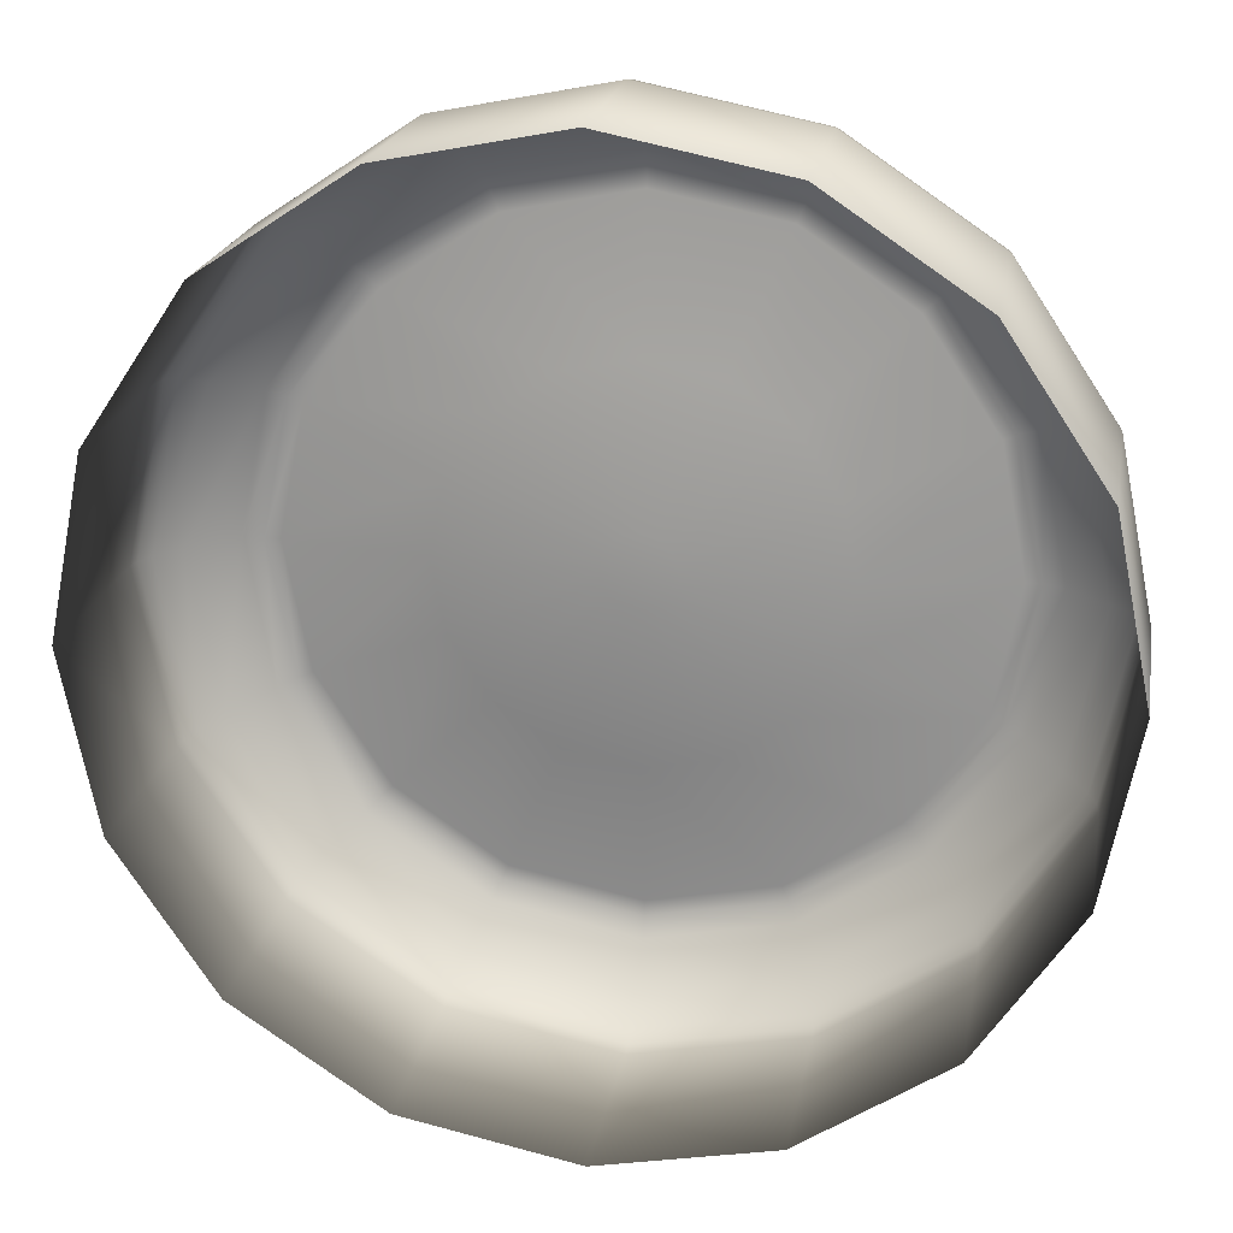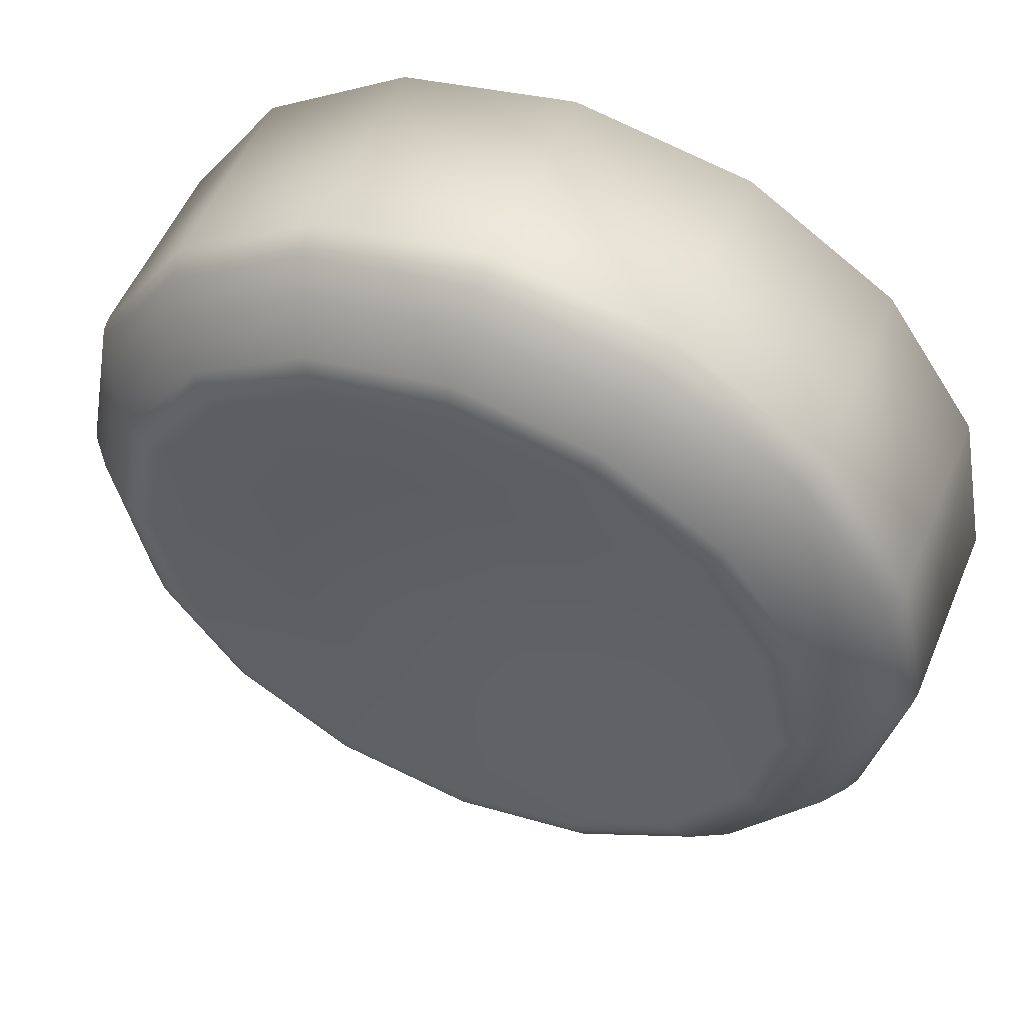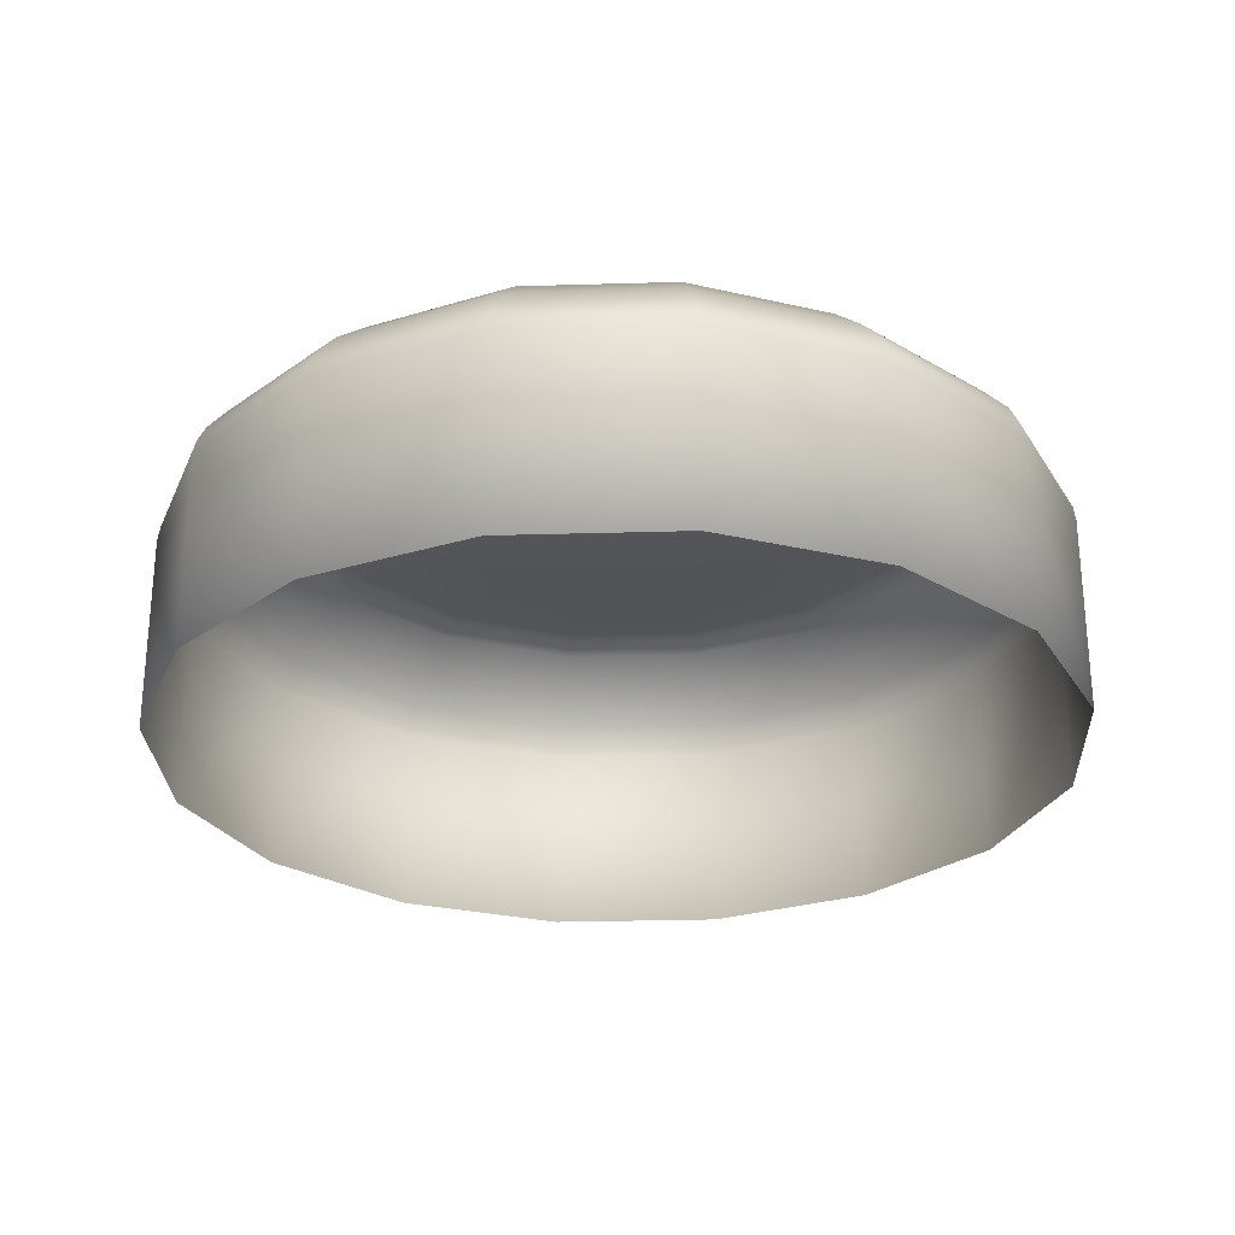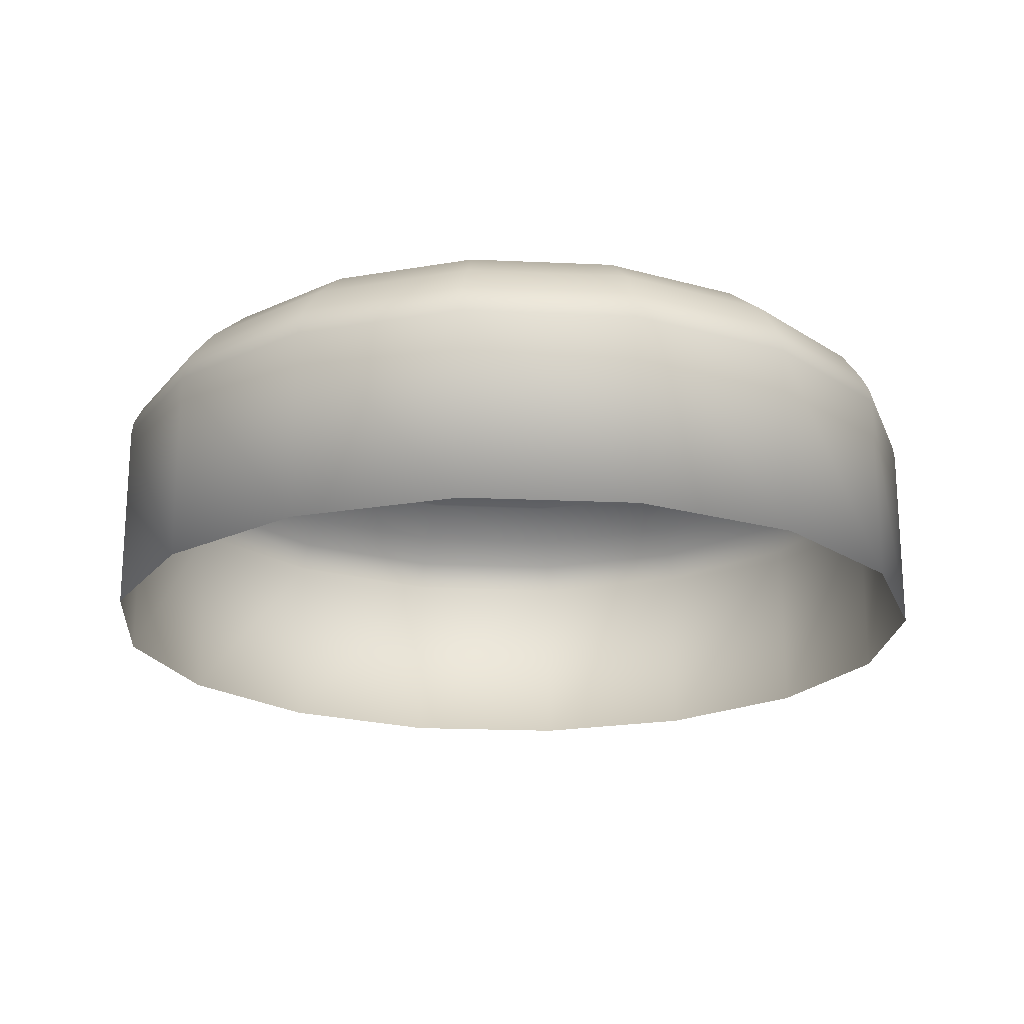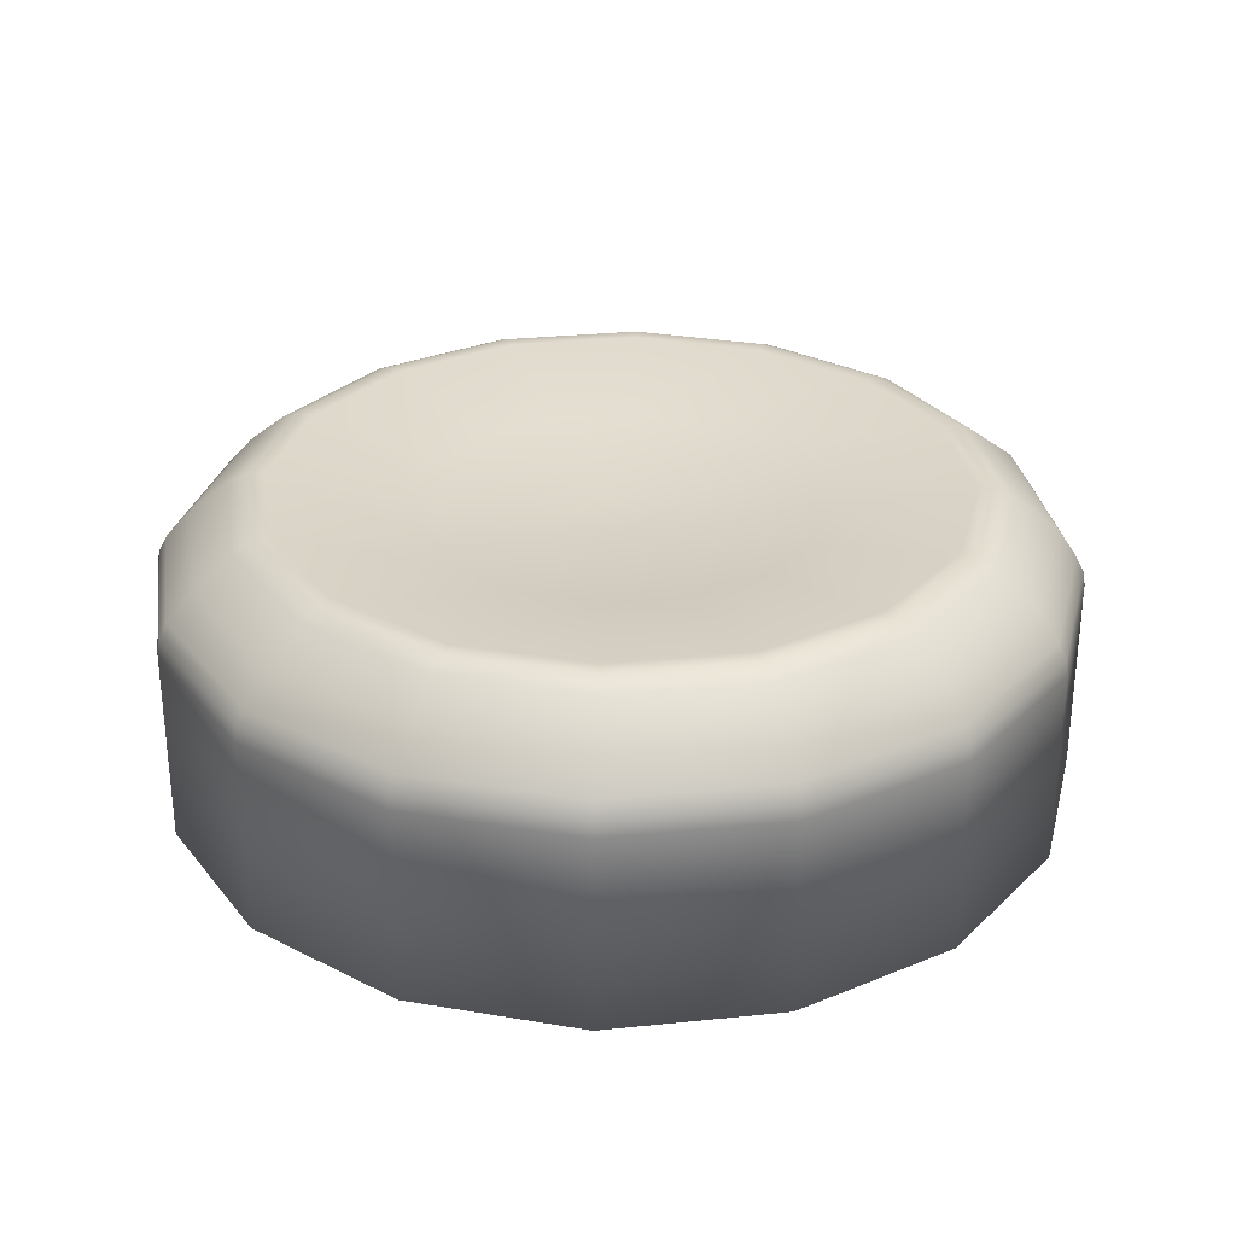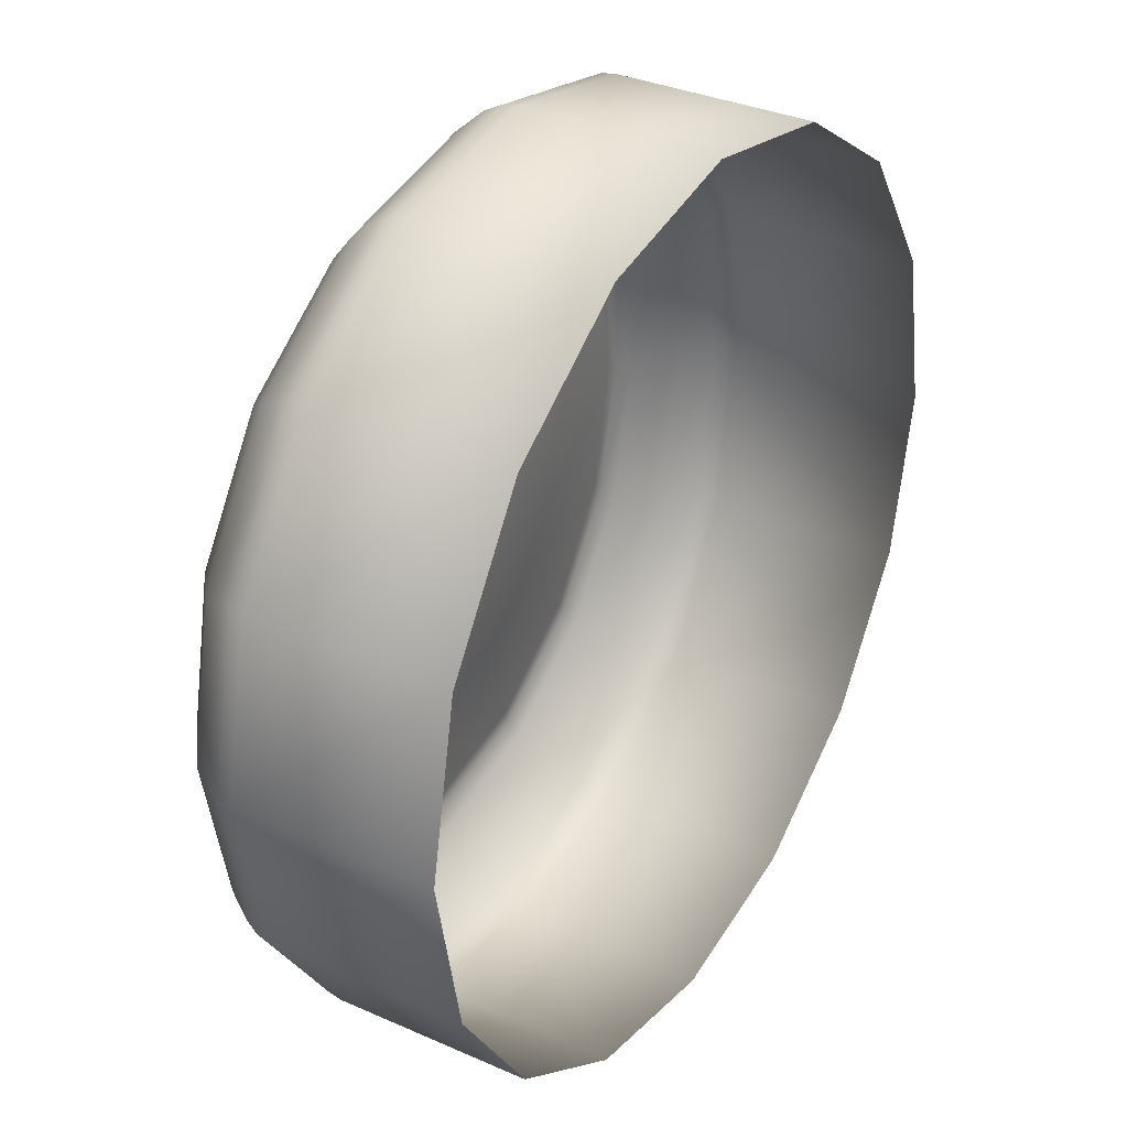
<metadata>
{"format":"obj","ext":"obj","renderer":"f3d","projection":"perspective","resolution":1024,"background":"white","views":[{"elev":20.7,"azim":10.0,"up":"+Z"},{"elev":54.6,"azim":-157.3,"up":"+Z"},{"elev":-27.2,"azim":13.9,"up":"+Y"},{"elev":-20.3,"azim":-173.5,"up":"+Y"},{"elev":29.8,"azim":115.2,"up":"+Y"},{"elev":33.8,"azim":-59.0,"up":"+Z"}]}
</metadata>
<code>
g LogiPen_Trigger
v -7.64e-10 -0.0104 -0.04996
v 0.01912 -0.0104 -0.04616
v 0.01912 0.01174 -0.04616
v -7.64e-10 0.01174 -0.04996
v 0.03532 0.01174 -0.03533
v 0.03532 -0.0104 -0.03533
v 0.04615 0.01174 -0.01912
v 0.04615 -0.0104 -0.01912
v 0.04996 0.01174 4.982e-06
v 0.04996 -0.0104 4.982e-06
v 0.04615 0.01174 0.01911
v 0.04615 -0.0104 0.01911
v 0.03532 0.01174 0.03532
v 0.03532 -0.0104 0.03532
v 0.01912 0.01174 0.04615
v 0.01912 -0.0104 0.04615
v -7.64e-10 0.01174 0.04996
v -7.64e-10 -0.0104 0.04996
v -0.01912 0.01174 0.04615
v -0.01912 -0.0104 0.04615
v -0.03533 0.01174 0.03532
v -0.03533 -0.0104 0.03532
v -0.04615 0.01174 0.01911
v -0.04615 -0.0104 0.01911
v -0.04996 0.01174 4.982e-06
v -0.04996 -0.0104 4.982e-06
v -0.04615 0.01174 -0.01912
v -0.04615 -0.0104 -0.01912
v -0.03533 0.01174 -0.03533
v -0.03533 -0.0104 -0.03533
v 0.01902 0.01334 0.04593
v -7.64e-10 0.01334 0.04971
v -0.01912 0.01174 -0.04616
v -0.01912 -0.0104 -0.04616
v -0.04971 0.01334 4.982e-06
v -0.04593 0.01334 -0.01903
v -0.04878 0.01517 4.982e-06
v -0.04507 0.01517 -0.01867
v -0.01903 0.01334 -0.04593
v -7.64e-10 0.01334 -0.04972
v 0.01902 0.01334 -0.04593
v 0.03515 0.01334 -0.03515
v -0.03515 0.01334 -0.03515
v 0.04593 0.01334 -0.01903
v 0.04971 0.01334 4.982e-06
v 0.04593 0.01334 0.01902
v 0.03515 0.01334 0.03515
v 0.04506 0.01517 0.01866
v 0.03449 0.01517 0.03449
v 0.01867 0.01517 0.04506
v -7.64e-10 0.01517 0.04878
v -0.01903 0.01334 0.04593
v -0.03515 0.01334 0.03515
v -0.04593 0.01334 0.01902
v -0.01867 0.01517 0.04506
v -0.03449 0.01517 0.03449
v -0.04507 0.01517 0.01866
v -0.03299 0.0183 0.03243
v -0.04302 0.0183 0.01742
v -0.04654 0.0183 -0.000275
v -0.04302 0.0183 -0.01798
v -0.03449 0.01517 -0.03449
v -0.01867 0.01517 -0.04507
v -7.64e-10 0.01517 -0.04878
v 0.01867 0.01517 -0.04507
v 0.03449 0.01517 -0.03449
v 0.04506 0.01517 -0.01867
v 0.04878 0.01517 4.982e-06
v 0.04246 0.0183 -0.01798
v 0.04599 0.0183 -0.000275
v 0.04246 0.0183 0.01742
v 0.03244 0.0183 0.03243
v 0.01743 0.0183 0.04247
v -0.00028 0.0183 0.04598
v -0.01798 0.0183 0.04247
v -7.64e-10 0.02204 0.04145
v -0.01595 0.02204 0.03827
v -0.02946 0.02204 0.02924
v -0.03849 0.02204 0.01574
v -0.04167 0.02204 -0.000215
v -0.03849 0.02204 -0.01616
v -0.03299 0.0183 -0.03299
v -0.01798 0.0183 -0.04302
v -0.00028 0.0183 -0.04654
v 0.01743 0.0183 -0.04302
v -7.64e-10 0.02204 -0.04188
v 0.01594 0.02204 -0.03871
v 0.03244 0.0183 -0.03299
v -0.01595 0.02204 -0.03871
v 0.02946 0.02204 -0.02967
v 0.03849 0.02204 -0.01616
v 0.04166 0.02204 -0.000215
v 0.03849 0.02204 0.01574
v 0.02946 0.02204 0.02924
v 0.01594 0.02204 0.03827
v 0.01511 0.02302 0.03627
v -7.64e-10 0.02302 0.03927
v -0.01511 0.02302 0.03627
v -0.02792 0.02302 0.0277
v -0.03648 0.02302 0.01489
v -0.03949 0.02302 -0.000215
v -0.03648 0.02302 -0.01533
v -0.03771 0.02303 -0.000215
v -0.03484 0.02303 -0.01465
v -0.02946 0.02204 -0.02967
v -0.02792 0.02302 -0.02814
v -0.01511 0.02302 -0.0367
v -7.64e-10 0.02302 -0.0397
v 0.01511 0.02302 -0.0367
v 0.02792 0.02302 -0.02814
v 0.03648 0.02302 -0.01533
v 0.03949 0.02302 -0.000215
v 0.03648 0.02302 0.01489
v 0.02792 0.02302 0.0277
v 0.03484 0.02303 0.01421
v 0.02666 0.02303 0.02645
v 0.01443 0.02303 0.03463
v -7.64e-10 0.02303 0.03749
v -0.01443 0.02303 0.03463
v -0.02667 0.02303 0.02645
v -0.03484 0.02303 0.01421
v -0.01525 0.02046 0.01503
v -0.01993 0.02046 0.008035
v -0.02157 0.02046 -0.000215
v -0.01993 0.02046 -0.008465
v -0.02667 0.02303 -0.02688
v -0.01443 0.02303 -0.03506
v -7.64e-10 0.02303 -0.03793
v 0.01443 0.02303 -0.03506
v 0.02666 0.02303 -0.02688
v 0.03484 0.02303 -0.01465
v 0.01525 0.02046 -0.01547
v 0.01992 0.02046 -0.008465
v 0.03771 0.02303 -0.000215
v 0.02157 0.02046 -0.000215
v 0.01992 0.02046 0.008035
v 0.01525 0.02046 0.01503
v 0.00825 0.02046 0.01971
v -7.64e-10 0.02046 0.02135
v 0.00153 0.01935 0.003475
v -7.64e-10 0.01935 0.003775
v -0.00825 0.02046 0.01971
v -0.00153 0.01935 0.003475
v 0.00282 0.01935 0.002605
v -0.00282 0.01935 0.002605
v 0.00369 0.01935 0.001315
v -0.00369 0.01935 0.001315
v 0.00399 0.01935 -0.000215
v -0.00399 0.01935 -0.000215
v 0.00369 0.01935 -0.001745
v -0.00369 0.01935 -0.001745
v 0.00282 0.01935 -0.003035
v -0.00282 0.01935 -0.003035
v 0.00153 0.01935 -0.003905
v -0.00153 0.01935 -0.003905
v -7.64e-10 0.01935 -0.004205
v 0.00825 0.02046 -0.02013
v -7.64e-10 0.02046 -0.02179
v -0.00825 0.02046 -0.02013
v -0.01525 0.02046 -0.01547
g LogiPen_Trigger_0
f 3 2 1
f 4 3 1
f 3 5 2
f 5 6 2
f 5 7 6
f 7 8 6
f 7 9 8
f 9 10 8
f 9 11 10
f 11 12 10
f 11 13 12
f 13 14 12
f 13 15 14
f 15 16 14
f 15 17 16
f 17 18 16
f 17 19 18
f 19 20 18
f 19 21 20
f 21 22 20
f 21 23 22
f 23 24 22
f 23 25 24
f 25 26 24
f 25 27 26
f 27 28 26
f 27 29 28
f 29 30 28
f 15 31 17
f 31 32 17
f 29 33 30
f 33 34 30
f 33 4 34
f 4 1 34
f 25 35 27
f 35 36 27
f 27 36 29
f 35 37 36
f 37 38 36
f 33 39 4
f 39 40 4
f 4 40 3
f 40 41 3
f 3 41 5
f 41 42 5
f 43 39 33
f 36 38 43
f 36 43 29
f 29 43 33
f 5 42 7
f 42 44 7
f 7 44 9
f 44 45 9
f 9 45 11
f 45 46 11
f 11 46 13
f 46 47 13
f 13 47 15
f 47 31 15
f 46 48 47
f 48 49 47
f 47 49 31
f 49 50 31
f 31 50 32
f 50 51 32
f 32 51 52
f 32 52 19
f 17 32 19
f 19 52 21
f 52 53 21
f 21 53 23
f 53 54 23
f 23 54 25
f 54 35 25
f 51 55 52
f 52 55 53
f 55 56 53
f 53 56 54
f 56 57 54
f 54 57 35
f 56 58 57
f 58 59 57
f 57 37 35
f 57 59 37
f 59 60 37
f 37 60 38
f 60 61 38
f 38 61 62
f 38 62 43
f 43 62 39
f 62 63 39
f 39 63 40
f 63 64 40
f 40 64 41
f 64 65 41
f 41 65 42
f 65 66 42
f 42 66 44
f 66 67 44
f 44 67 45
f 67 68 45
f 45 68 46
f 68 48 46
f 67 69 68
f 69 70 68
f 68 70 48
f 70 71 48
f 48 71 49
f 71 72 49
f 49 72 50
f 72 73 50
f 50 73 51
f 73 74 51
f 51 74 55
f 74 75 55
f 55 75 56
f 75 58 56
f 74 76 75
f 76 77 75
f 75 77 58
f 77 78 58
f 58 78 59
f 78 79 59
f 59 79 60
f 79 80 60
f 60 80 61
f 80 81 61
f 61 81 82
f 61 82 62
f 62 82 63
f 82 83 63
f 63 83 64
f 83 84 64
f 64 84 65
f 84 85 65
f 84 86 85
f 86 87 85
f 65 85 66
f 85 88 66
f 85 87 88
f 66 88 67
f 88 69 67
f 89 86 84
f 83 89 84
f 87 90 88
f 88 90 69
f 90 91 69
f 69 91 70
f 91 92 70
f 70 92 71
f 92 93 71
f 71 93 72
f 93 94 72
f 72 94 73
f 94 95 73
f 73 95 74
f 95 76 74
f 95 96 76
f 96 97 76
f 76 97 77
f 97 98 77
f 77 98 78
f 98 99 78
f 78 99 79
f 99 100 79
f 79 100 80
f 100 101 80
f 80 101 81
f 101 102 81
f 101 103 102
f 103 104 102
f 81 102 105
f 81 105 82
f 82 105 83
f 105 89 83
f 105 106 89
f 102 106 105
f 102 104 106
f 106 107 89
f 89 107 86
f 107 108 86
f 86 108 87
f 108 109 87
f 87 109 90
f 109 110 90
f 90 110 91
f 110 111 91
f 91 111 92
f 111 112 92
f 92 112 93
f 112 113 93
f 93 113 94
f 113 114 94
f 94 114 95
f 114 96 95
f 113 115 114
f 115 116 114
f 114 116 96
f 116 117 96
f 96 117 97
f 117 118 97
f 97 118 98
f 118 119 98
f 98 119 99
f 119 120 99
f 99 120 100
f 120 121 100
f 100 121 101
f 121 103 101
f 120 122 121
f 122 123 121
f 121 123 103
f 123 124 103
f 103 124 104
f 124 125 104
f 104 125 126
f 104 126 106
f 106 126 107
f 126 127 107
f 107 127 108
f 127 128 108
f 108 128 109
f 128 129 109
f 109 129 110
f 129 130 110
f 110 130 111
f 130 131 111
f 130 132 131
f 132 133 131
f 111 131 112
f 131 134 112
f 131 133 134
f 112 134 113
f 134 115 113
f 133 135 134
f 134 135 115
f 135 136 115
f 115 136 116
f 136 137 116
f 116 137 117
f 137 138 117
f 117 138 118
f 138 139 118
f 138 140 139
f 140 141 139
f 118 139 119
f 139 142 119
f 139 141 142
f 119 142 120
f 142 122 120
f 143 141 140
f 141 143 142
f 142 143 122
f 143 140 144
f 144 140 138
f 137 144 138
f 145 143 144
f 143 145 122
f 145 144 146
f 146 144 137
f 147 145 146
f 147 146 148
f 149 147 148
f 149 148 150
f 151 149 150
f 151 150 152
f 153 151 152
f 153 152 154
f 155 153 154
f 154 156 155
f 156 154 157
f 158 156 157
f 155 156 158
f 158 157 129
f 128 158 129
f 159 158 128
f 159 155 158
f 153 155 159
f 127 159 128
f 160 159 127
f 151 153 160
f 160 153 159
f 126 160 127
f 125 160 126
f 125 151 160
f 129 157 130
f 157 132 130
f 154 152 132
f 157 154 132
f 132 152 133
f 152 150 133
f 133 150 135
f 150 148 135
f 135 148 136
f 148 146 136
f 136 146 137
f 149 151 125
f 124 149 125
f 147 149 124
f 123 147 124
f 145 147 123
f 122 145 123

</code>
